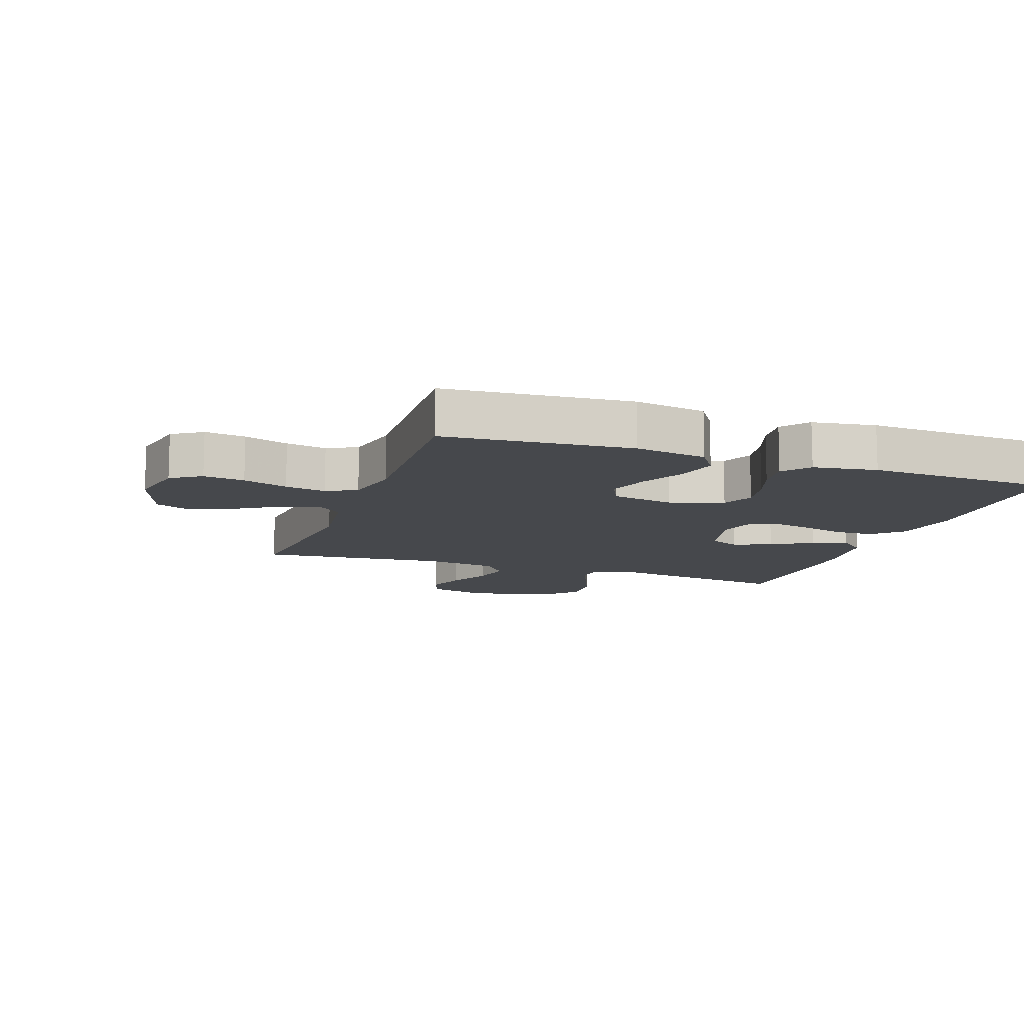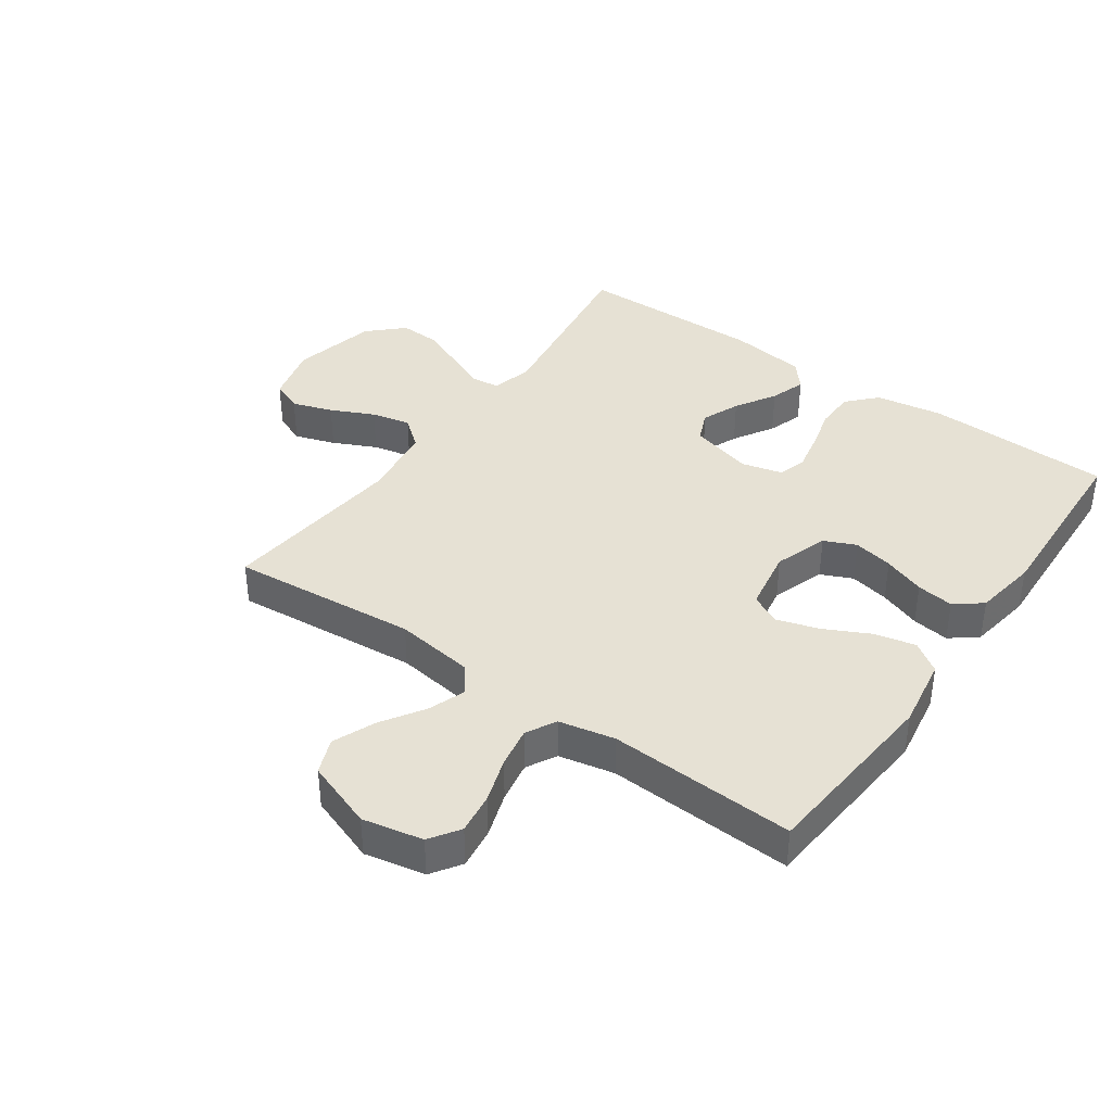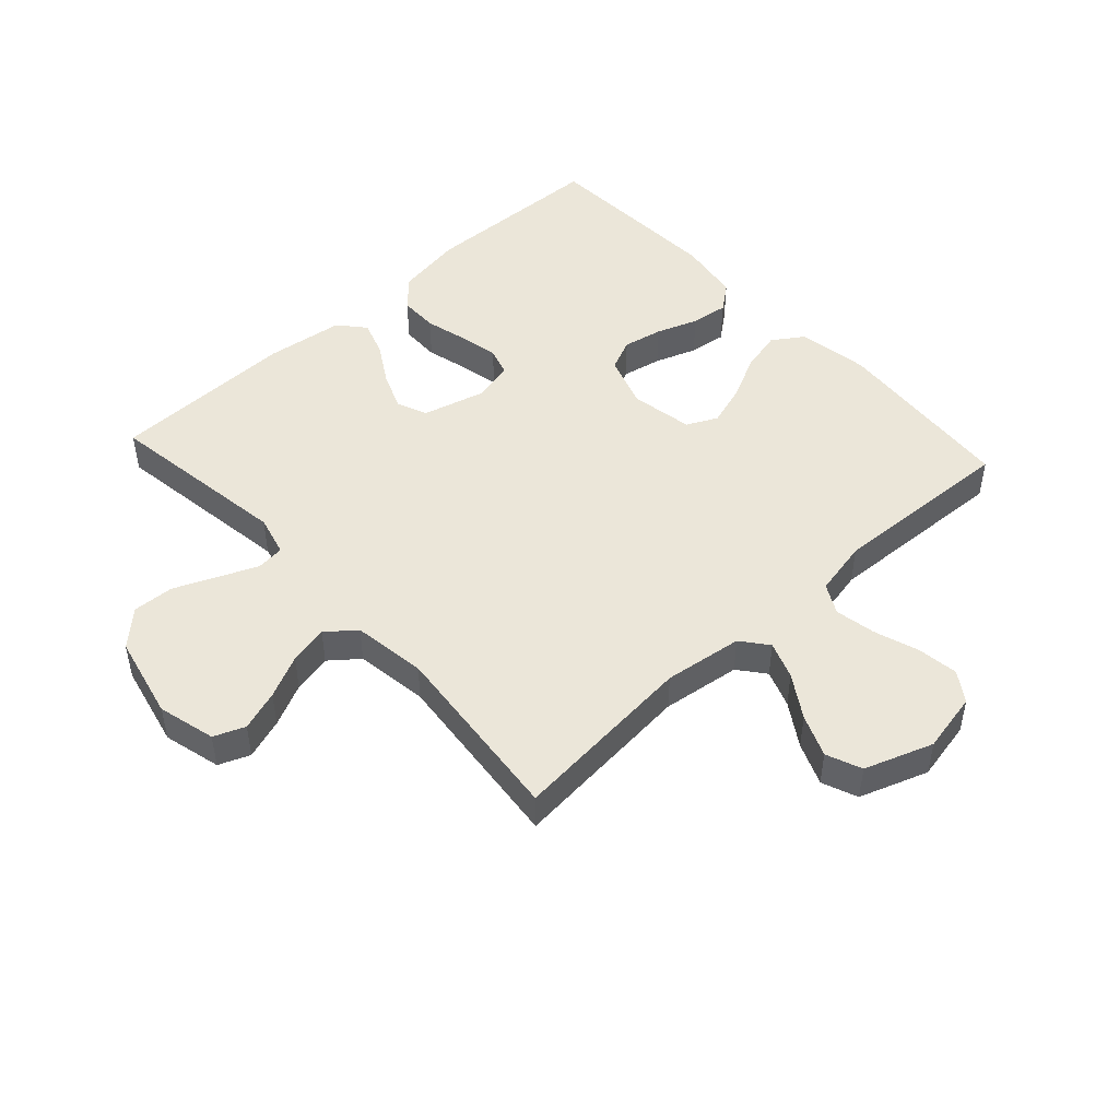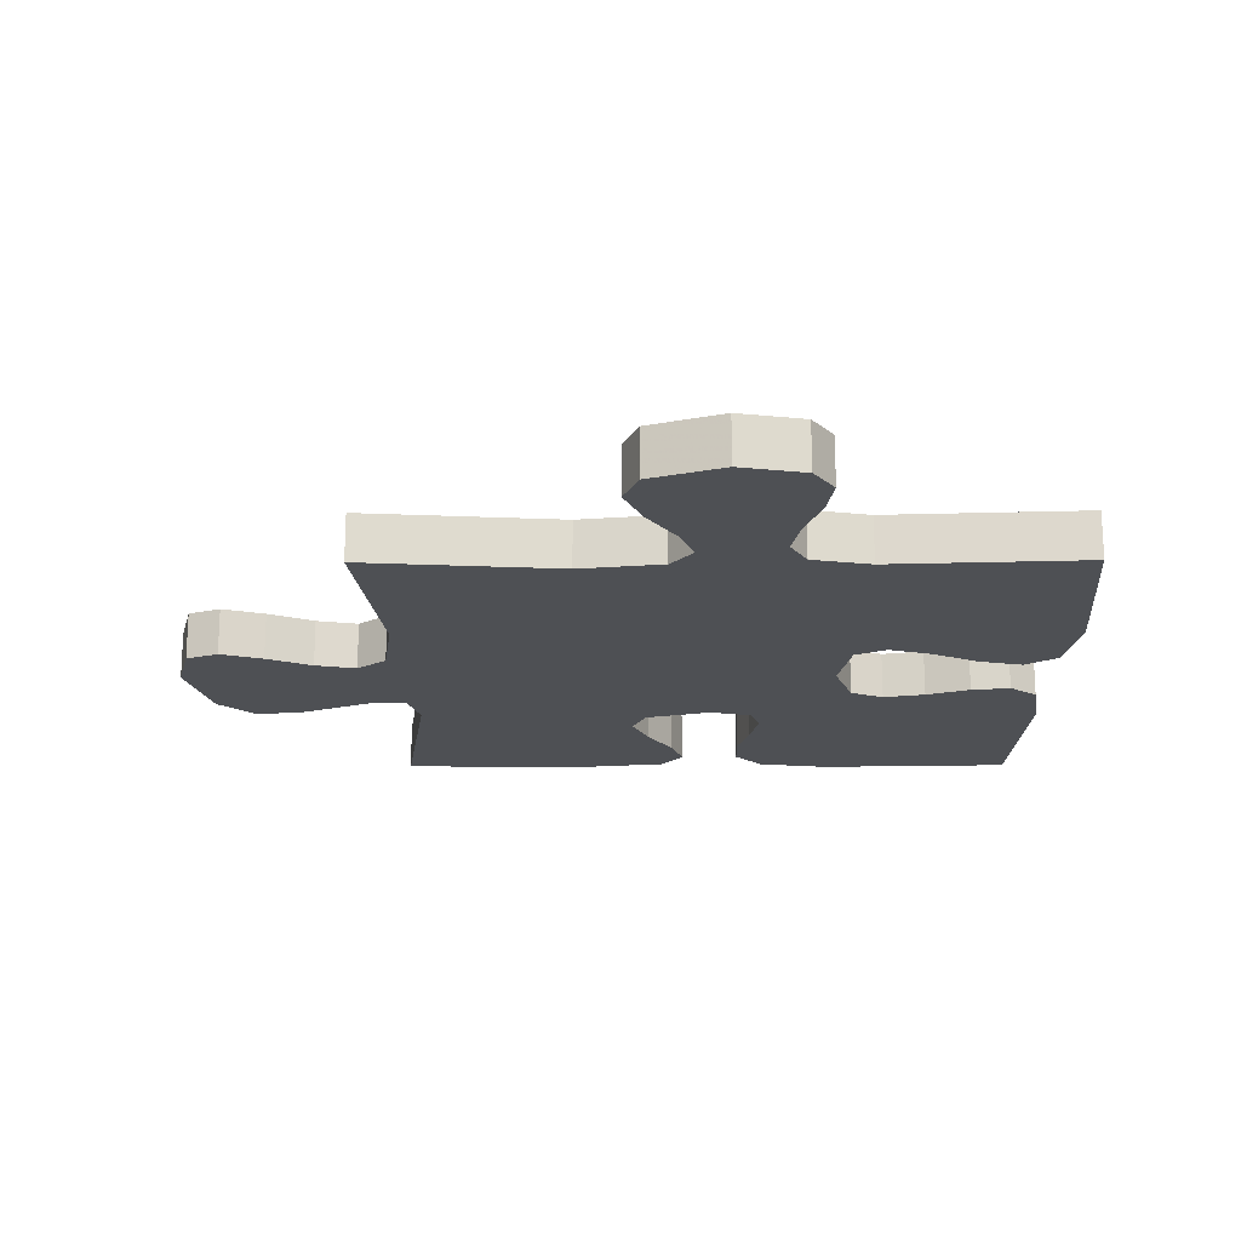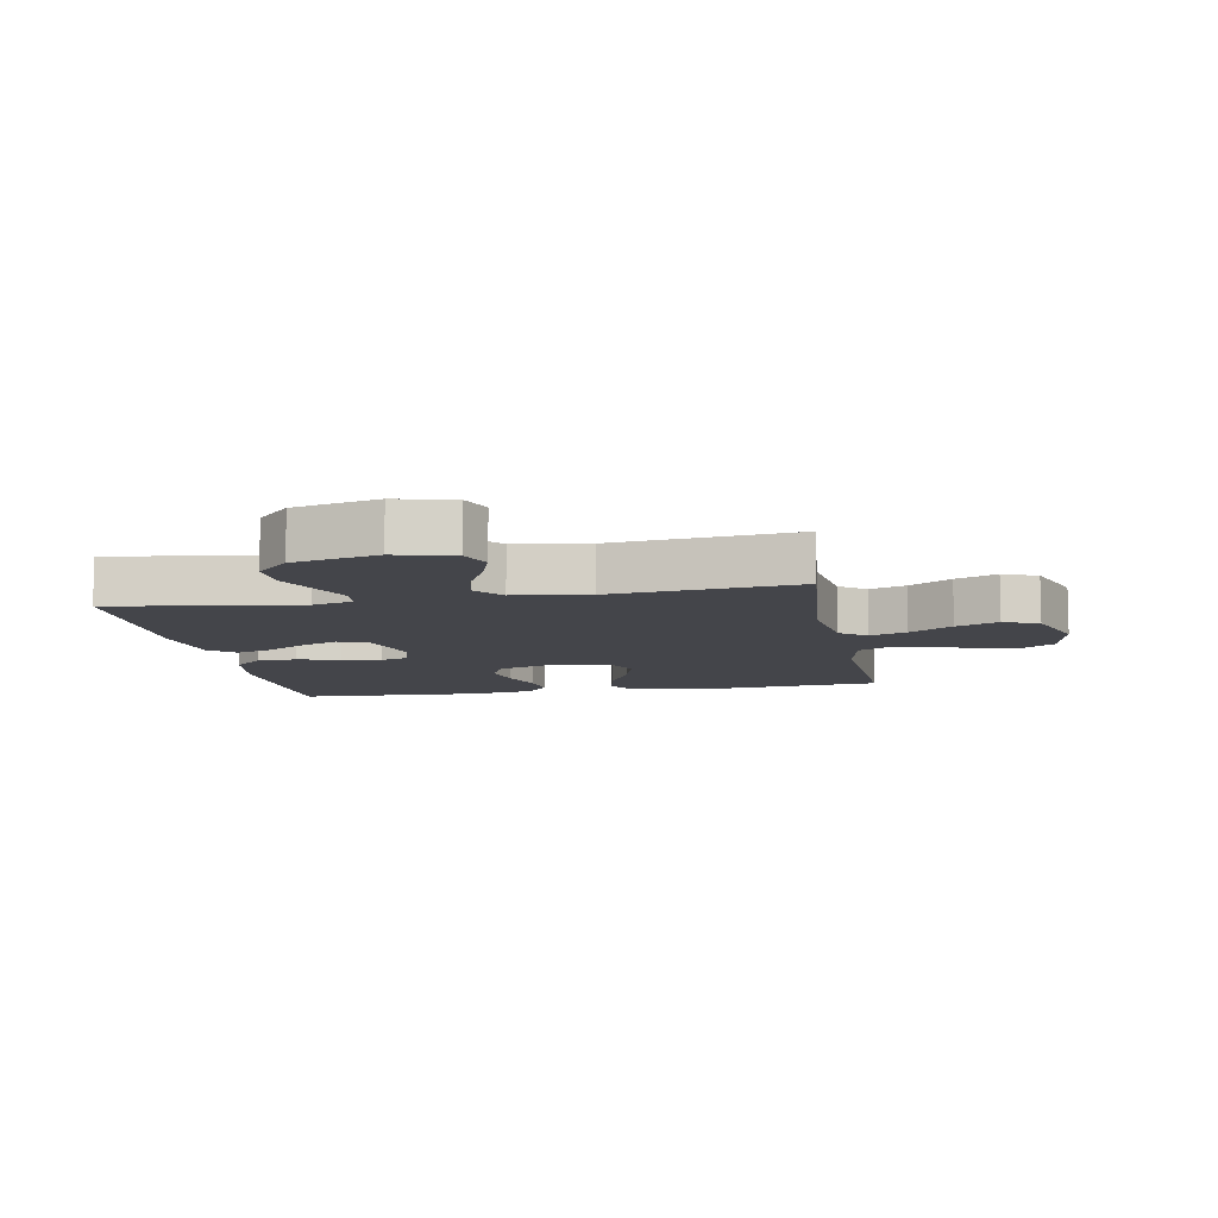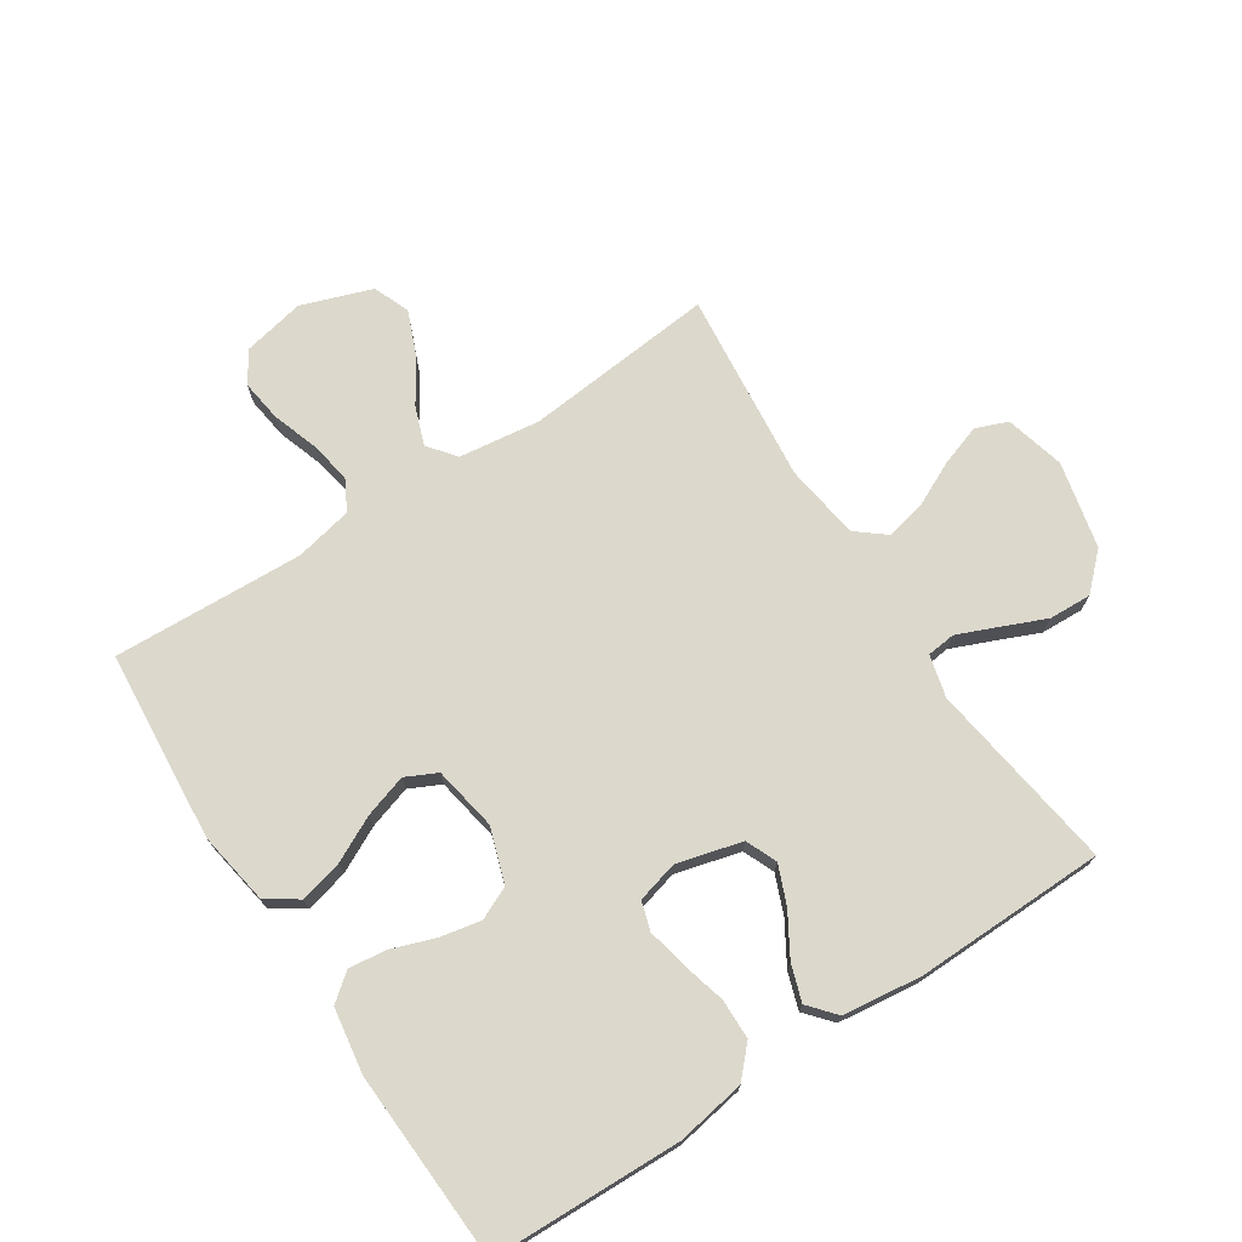
<metadata>
{"format":"obj","ext":"obj","renderer":"f3d","projection":"perspective","resolution":1024,"background":"white","views":[{"elev":-11.4,"azim":-109.5,"up":"+Y"},{"elev":39.0,"azim":-144.7,"up":"+Y"},{"elev":48.1,"azim":137.5,"up":"+Y"},{"elev":-18.9,"azim":-179.5,"up":"+Y"},{"elev":-9.3,"azim":100.4,"up":"+Y"},{"elev":72.7,"azim":-33.2,"up":"+Y"}]}
</metadata>
<code>
v 0.5 0.07 -0.5
v 0.2 0.07 -0.472
v 0.073 0.07 -0.489
v 0.039 0.07 -0.532
v 0.061 0.07 -0.592
v 0.105 0.07 -0.661
v 0.133 0.07 -0.729
v 0.11 0.07 -0.786
v 0 0.07 -0.825
v -0.097 0.07 -0.805
v -0.129 0.07 -0.757
v -0.12 0.07 -0.691
v -0.096 0.07 -0.619
v -0.084 0.07 -0.553
v -0.11 0.07 -0.505
v -0.2 0.07 -0.486
v -0.5 0.07 -0.5
v -0.525 0.07 -0.2
v -0.506 0.07 -0.085
v -0.457 0.07 -0.052
v -0.39 0.07 -0.068
v -0.318 0.07 -0.104
v -0.251 0.07 -0.125
v -0.202 0.07 -0.101
v -0.184 0.07 0
v -0.213 0.07 0.086
v -0.264 0.07 0.109
v -0.328 0.07 0.096
v -0.395 0.07 0.072
v -0.455 0.07 0.064
v -0.498 0.07 0.098
v -0.514 0.07 0.2
v -0.5 0.07 0.5
v -0.2 0.07 0.509
v -0.092 0.07 0.491
v -0.049 0.07 0.445
v -0.048 0.07 0.382
v -0.066 0.07 0.313
v -0.079 0.07 0.25
v -0.065 0.07 0.205
v 0 0.07 0.188
v 0.102 0.07 0.215
v 0.123 0.07 0.264
v 0.098 0.07 0.325
v 0.059 0.07 0.39
v 0.04 0.07 0.447
v 0.076 0.07 0.489
v 0.2 0.07 0.505
v 0.5 0.07 0.5
v 0.457 0.07 0.2
v 0.474 0.07 0.134
v 0.519 0.07 0.129
v 0.581 0.07 0.155
v 0.651 0.07 0.185
v 0.718 0.07 0.188
v 0.772 0.07 0.136
v 0.803 0.07 0
v 0.779 0.07 -0.093
v 0.729 0.07 -0.113
v 0.664 0.07 -0.091
v 0.595 0.07 -0.058
v 0.532 0.07 -0.044
v 0.486 0.07 -0.081
v 0.469 0.07 -0.2
v 0.5 0 -0.5
v 0.2 0 -0.472
v 0.073 0 -0.489
v 0.039 0 -0.532
v 0.061 0 -0.592
v 0.105 0 -0.661
v 0.133 0 -0.729
v 0.11 0 -0.786
v 0 0 -0.825
v -0.097 0 -0.805
v -0.129 0 -0.757
v -0.12 0 -0.691
v -0.096 0 -0.619
v -0.084 0 -0.553
v -0.11 0 -0.505
v -0.2 0 -0.486
v -0.5 0 -0.5
v -0.525 0 -0.2
v -0.506 0 -0.085
v -0.457 0 -0.052
v -0.39 0 -0.068
v -0.318 0 -0.104
v -0.251 0 -0.125
v -0.202 0 -0.101
v -0.184 0 0
v -0.213 0 0.086
v -0.264 0 0.109
v -0.328 0 0.096
v -0.395 0 0.072
v -0.455 0 0.064
v -0.498 0 0.098
v -0.514 0 0.2
v -0.5 0 0.5
v -0.2 0 0.509
v -0.092 0 0.491
v -0.049 0 0.445
v -0.048 0 0.382
v -0.066 0 0.313
v -0.079 0 0.25
v -0.065 0 0.205
v 0 0 0.188
v 0.102 0 0.215
v 0.123 0 0.264
v 0.098 0 0.325
v 0.059 0 0.39
v 0.04 0 0.447
v 0.076 0 0.489
v 0.2 0 0.505
v 0.5 0 0.5
v 0.457 0 0.2
v 0.474 0 0.134
v 0.519 0 0.129
v 0.581 0 0.155
v 0.651 0 0.185
v 0.718 0 0.188
v 0.772 0 0.136
v 0.803 0 0
v 0.779 0 -0.093
v 0.729 0 -0.113
v 0.664 0 -0.091
v 0.595 0 -0.058
v 0.532 0 -0.044
v 0.486 0 -0.081
v 0.469 0 -0.2
f 59 60 61
f 58 59 61
f 57 58 61
f 56 57 61
f 55 56 61
f 54 55 61
f 53 54 61
f 52 53 61 62
f 51 52 62 63
f 48 49 50
f 47 48 50
f 46 47 50
f 45 46 50
f 44 45 50
f 51 63 64
f 50 51 64
f 44 50 64
f 43 44 64
f 36 37 38
f 35 36 38
f 34 35 38
f 33 34 38
f 32 33 38
f 31 32 38
f 30 31 38
f 29 30 38
f 28 29 38
f 27 28 38 39
f 26 27 39 40
f 20 21 22
f 19 20 22
f 18 19 22
f 17 18 22
f 16 17 22
f 15 16 22 23
f 14 15 23 24
f 11 12 13
f 10 11 13
f 9 10 13
f 8 9 13
f 7 8 13
f 6 7 13
f 5 6 13
f 4 5 13 14
f 14 24 25
f 4 14 25
f 3 4 25
f 64 1 2
f 43 64 2
f 42 43 2
f 26 40 41
f 26 41 42
f 25 26 42
f 3 25 42
f 2 3 42
f 125 124 123
f 125 123 122
f 125 122 121
f 125 121 120
f 125 120 119
f 125 119 118
f 125 118 117
f 126 125 117 116
f 127 126 116 115
f 114 113 112
f 114 112 111
f 114 111 110
f 114 110 109
f 114 109 108
f 128 127 115
f 128 115 114
f 128 114 108
f 128 108 107
f 102 101 100
f 102 100 99
f 102 99 98
f 102 98 97
f 102 97 96
f 102 96 95
f 102 95 94
f 102 94 93
f 102 93 92
f 103 102 92 91
f 104 103 91 90
f 86 85 84
f 86 84 83
f 86 83 82
f 86 82 81
f 86 81 80
f 87 86 80 79
f 88 87 79 78
f 77 76 75
f 77 75 74
f 77 74 73
f 77 73 72
f 77 72 71
f 77 71 70
f 77 70 69
f 78 77 69 68
f 89 88 78
f 89 78 68
f 89 68 67
f 66 65 128
f 66 128 107
f 66 107 106
f 105 104 90
f 106 105 90
f 106 90 89
f 106 89 67
f 106 67 66
f 1 65 66 2
f 2 66 67 3
f 3 67 68 4
f 4 68 69 5
f 5 69 70 6
f 6 70 71 7
f 7 71 72 8
f 8 72 73 9
f 9 73 74 10
f 10 74 75 11
f 11 75 76 12
f 12 76 77 13
f 13 77 78 14
f 14 78 79 15
f 15 79 80 16
f 16 80 81 17
f 17 81 82 18
f 18 82 83 19
f 19 83 84 20
f 20 84 85 21
f 21 85 86 22
f 22 86 87 23
f 23 87 88 24
f 24 88 89 25
f 25 89 90 26
f 26 90 91 27
f 27 91 92 28
f 28 92 93 29
f 29 93 94 30
f 30 94 95 31
f 31 95 96 32
f 32 96 97 33
f 33 97 98 34
f 34 98 99 35
f 35 99 100 36
f 36 100 101 37
f 37 101 102 38
f 38 102 103 39
f 39 103 104 40
f 40 104 105 41
f 41 105 106 42
f 42 106 107 43
f 43 107 108 44
f 44 108 109 45
f 45 109 110 46
f 46 110 111 47
f 47 111 112 48
f 48 112 113 49
f 49 113 114 50
f 50 114 115 51
f 51 115 116 52
f 52 116 117 53
f 53 117 118 54
f 54 118 119 55
f 55 119 120 56
f 56 120 121 57
f 57 121 122 58
f 58 122 123 59
f 59 123 124 60
f 60 124 125 61
f 61 125 126 62
f 62 126 127 63
f 63 127 128 64
f 64 128 65 1

</code>
